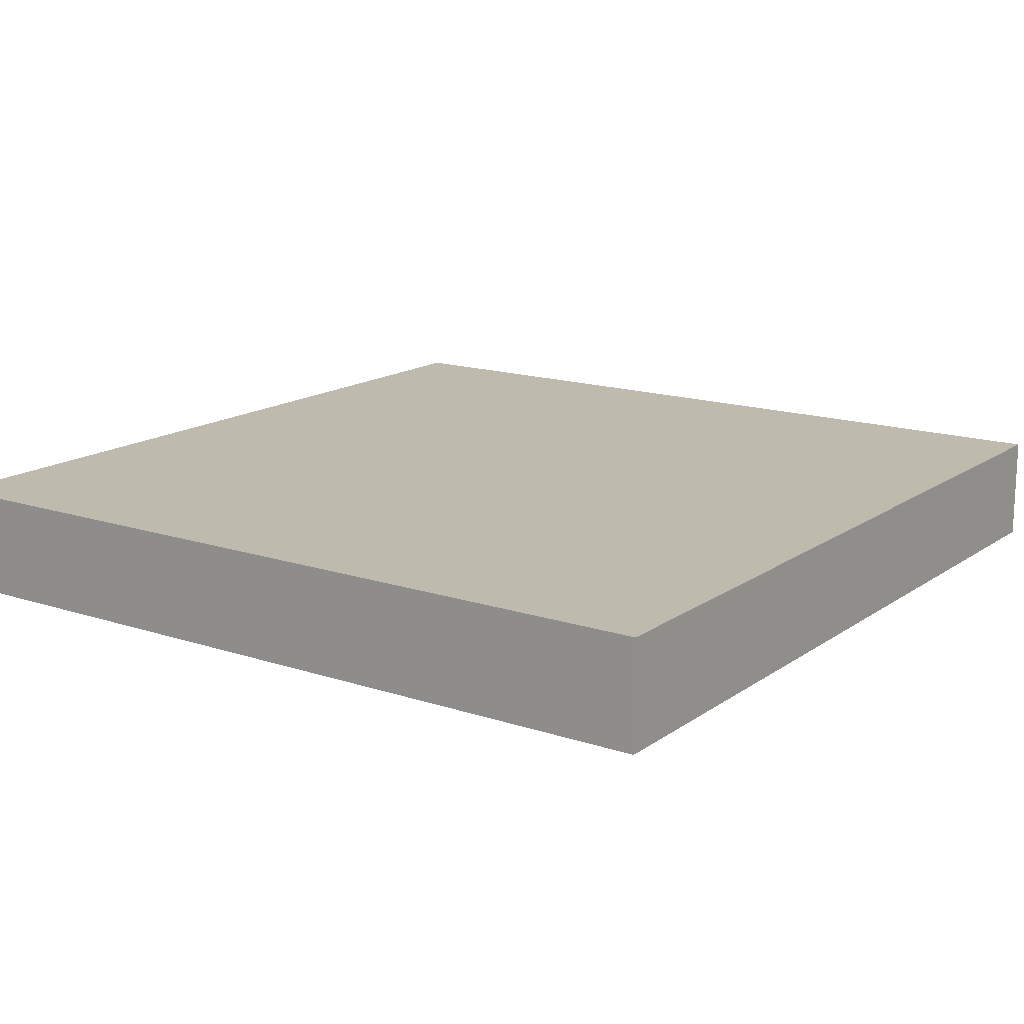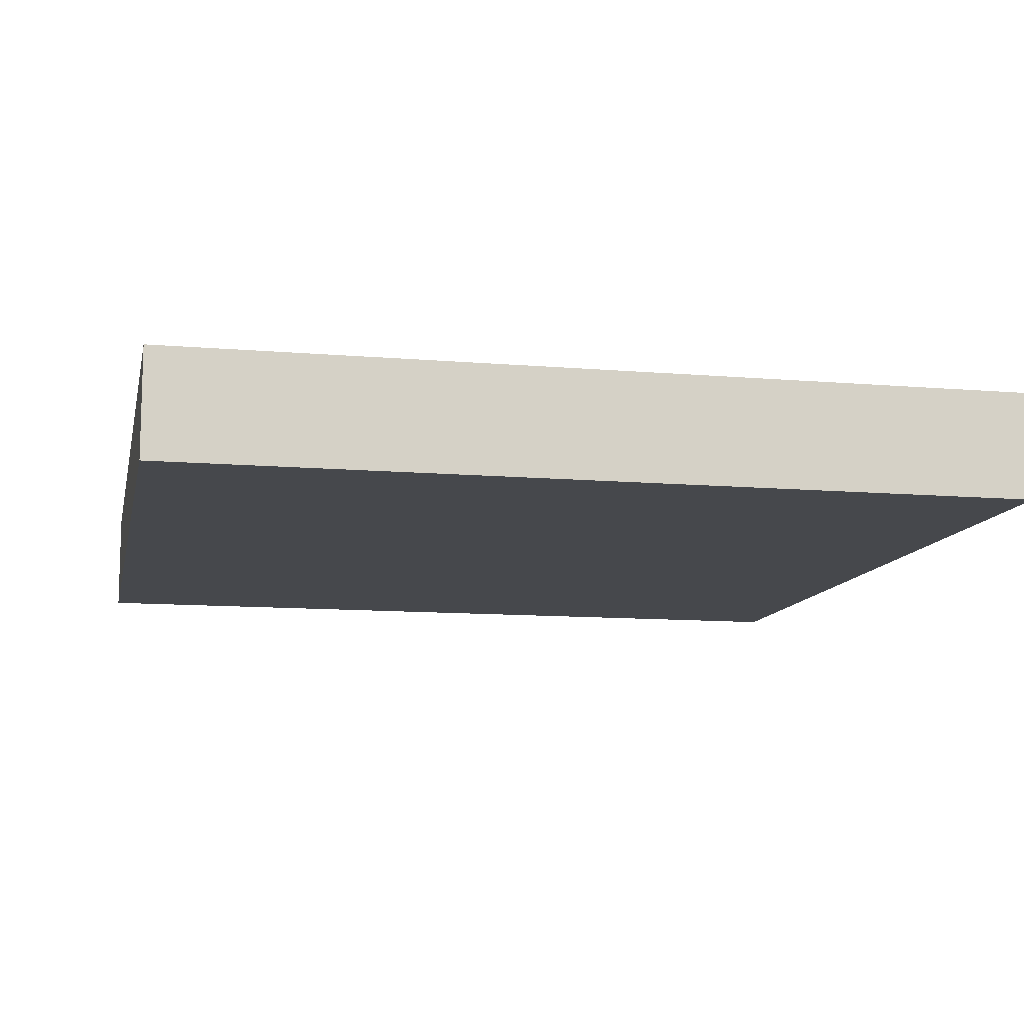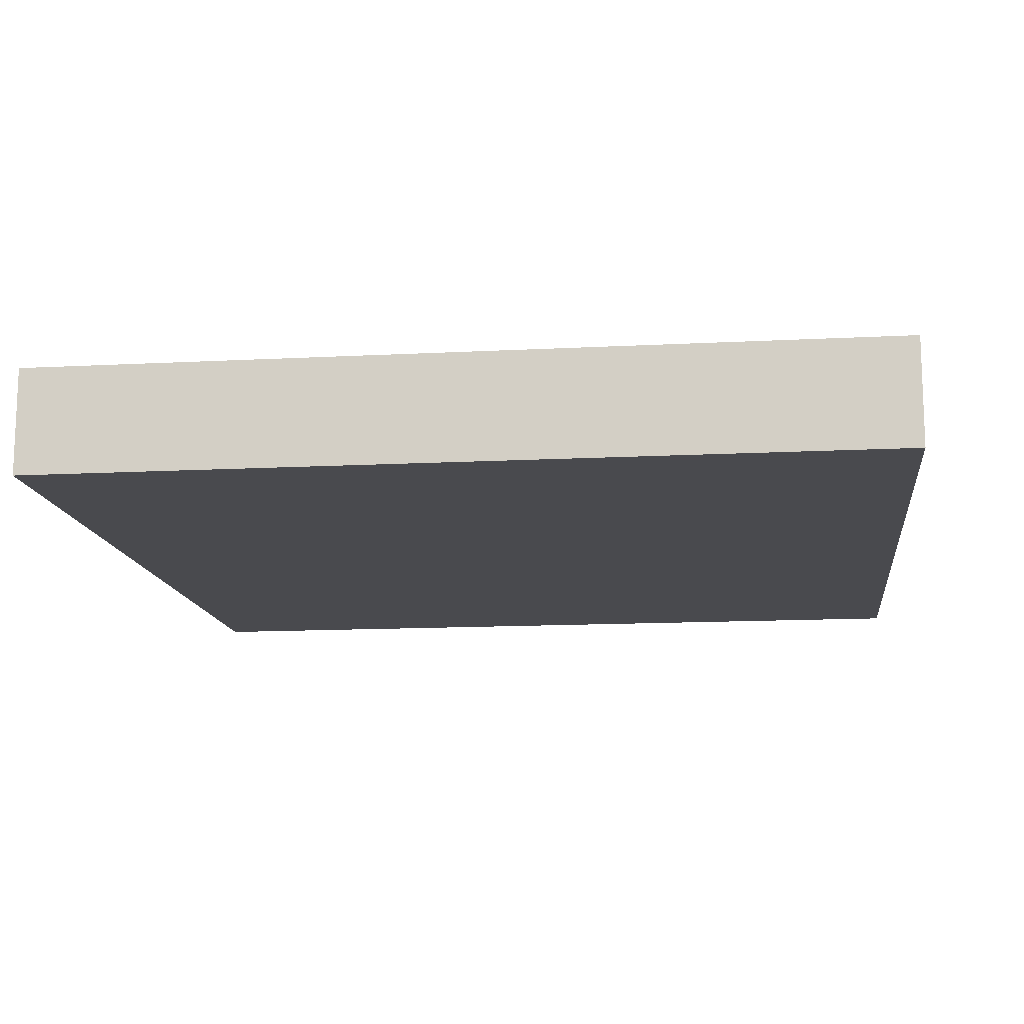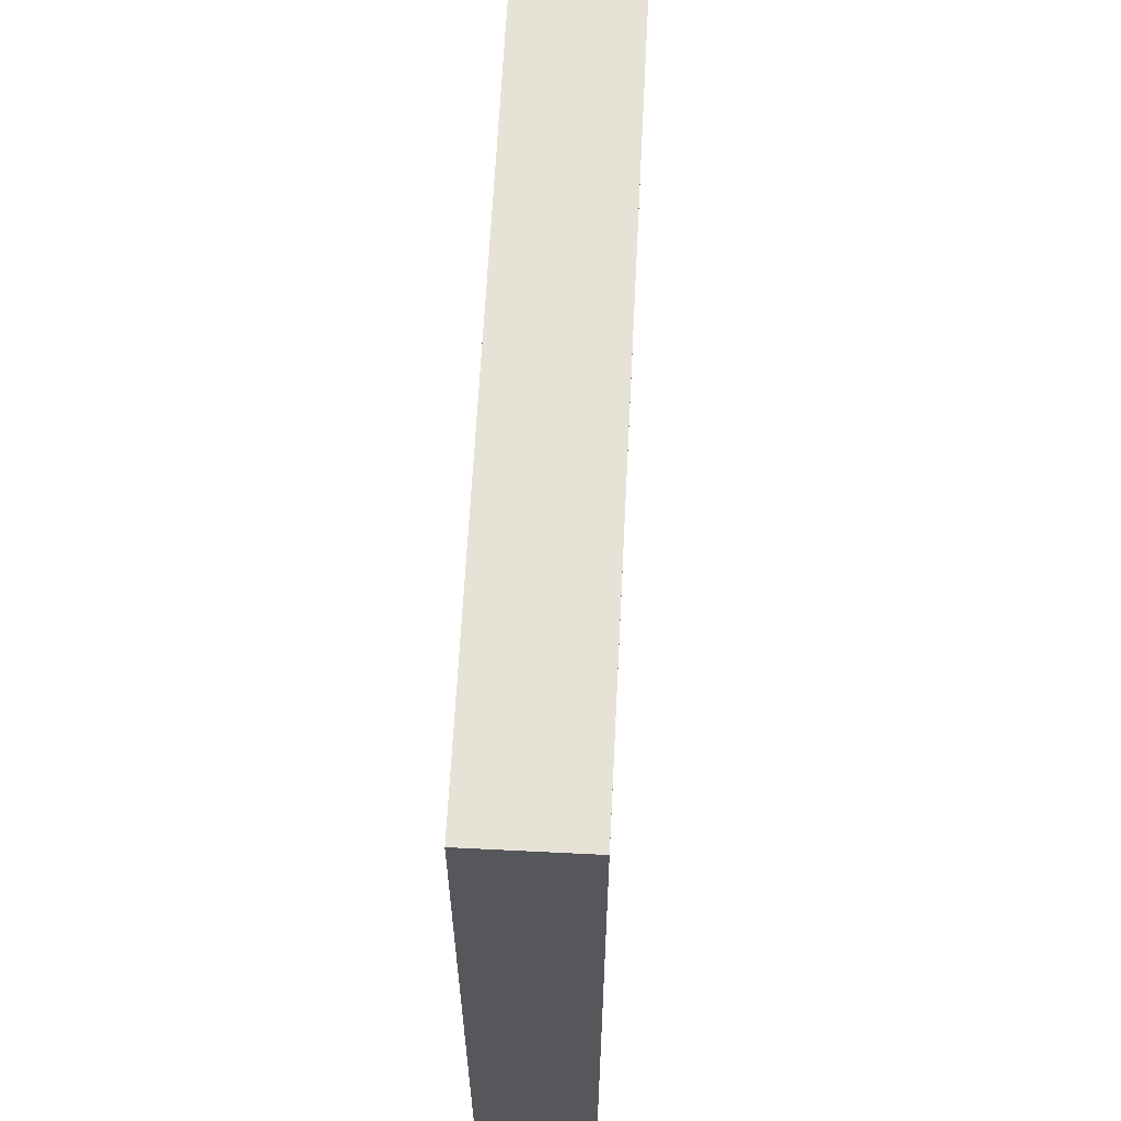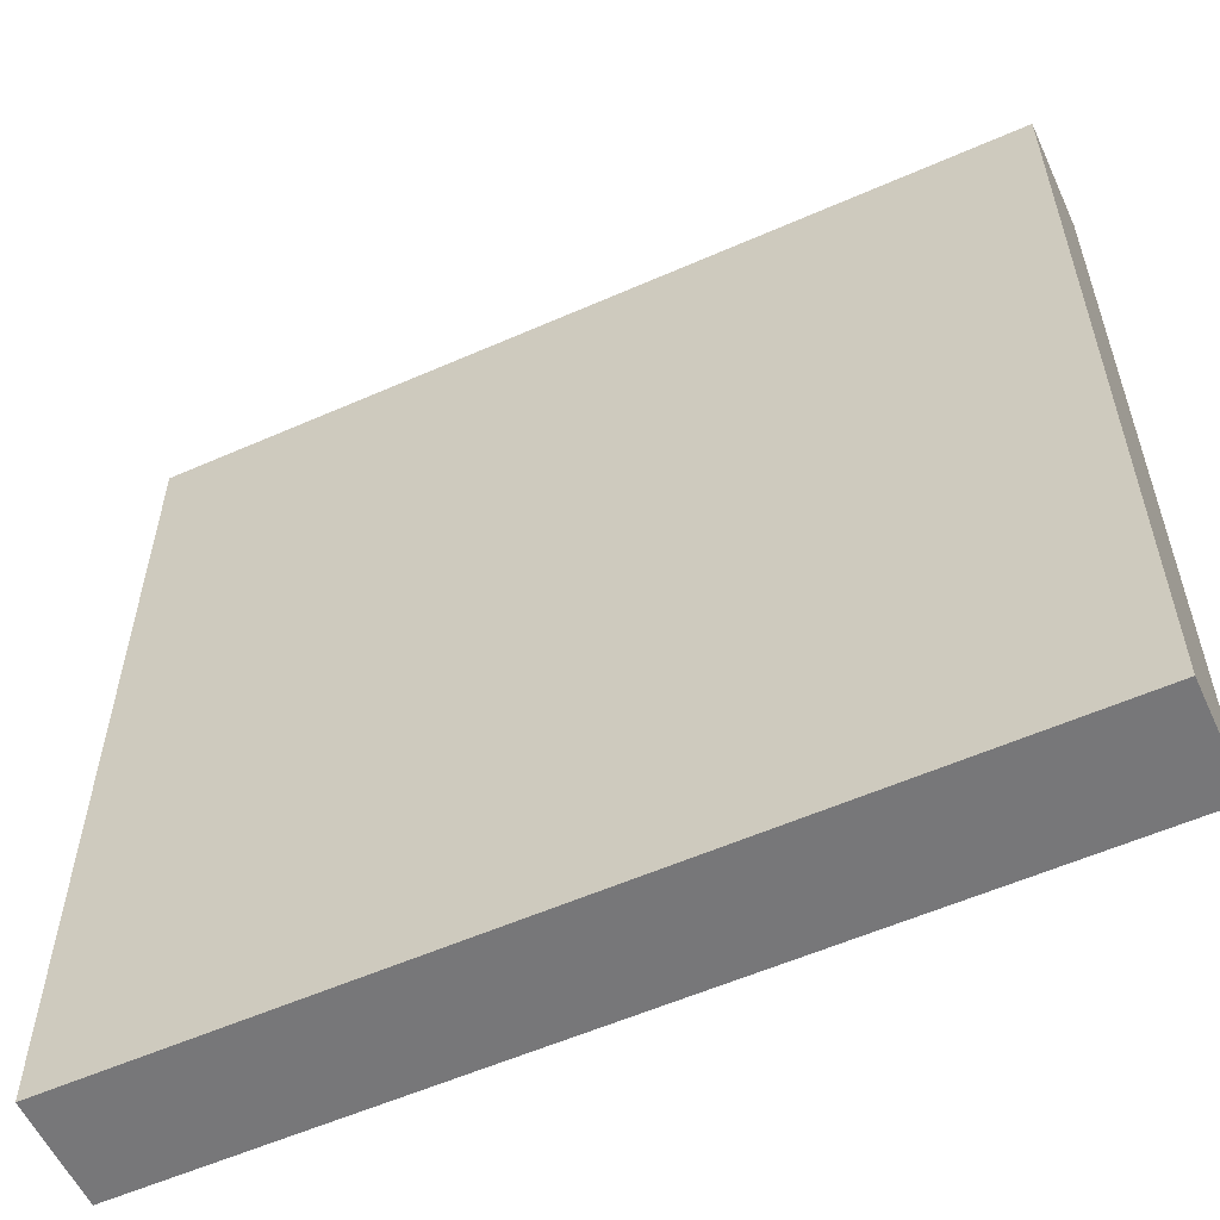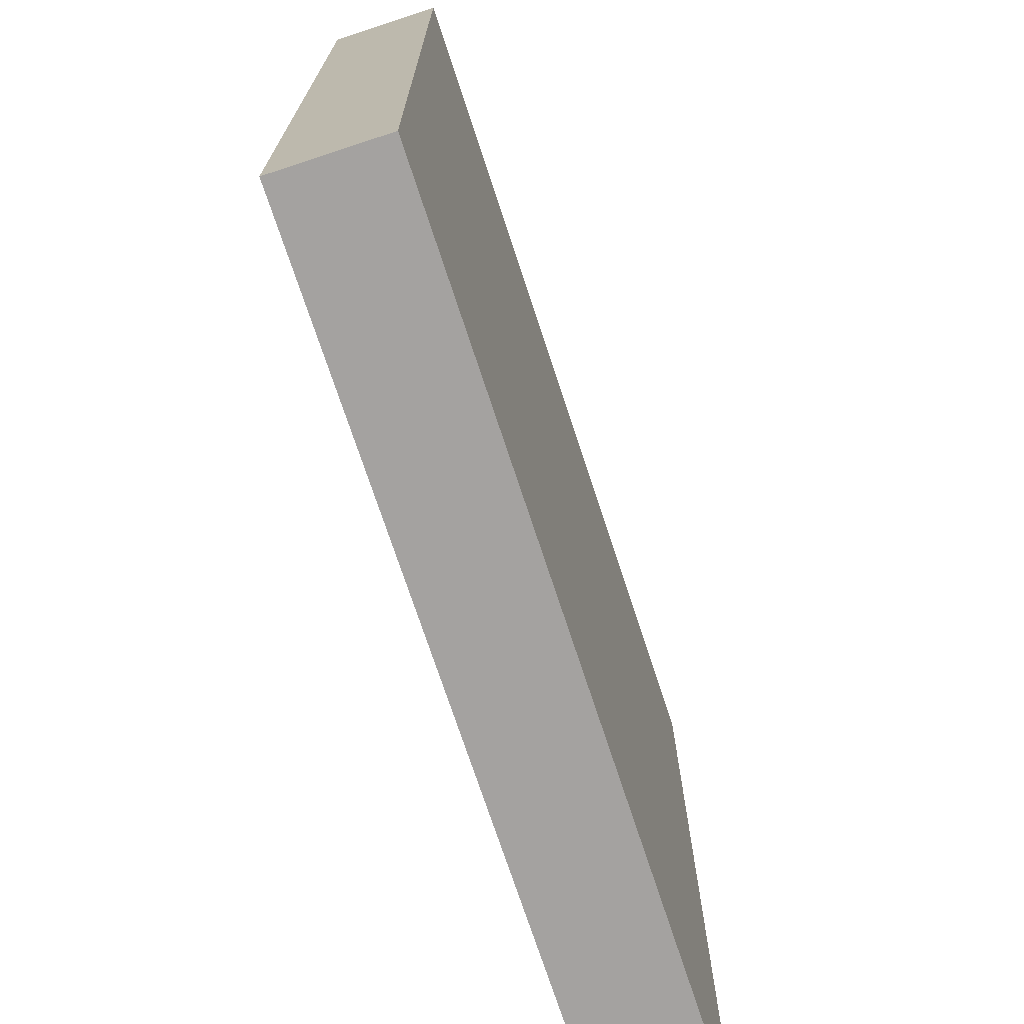
<metadata>
{"format":"obj","ext":"obj","renderer":"f3d","projection":"perspective","resolution":1024,"background":"white","views":[{"elev":15.4,"azim":125.0,"up":"+Z"},{"elev":-11.2,"azim":168.2,"up":"+Z"},{"elev":-13.4,"azim":-83.2,"up":"+Z"},{"elev":63.2,"azim":-87.1,"up":"+Y"},{"elev":-57.2,"azim":-155.4,"up":"+Y"},{"elev":-72.7,"azim":-71.8,"up":"+Y"}]}
</metadata>
<code>
v 32 121 0
v 32 120 0
v 32 120 1
v 32 121 1
v 33 120 0
v 33 120 1
v 33 121 0
v 33 121 1
v 32 122 0
v 32 122 1
v 33 122 0
v 33 122 1
v 32 123 0
v 32 123 1
v 33 123 0
v 33 123 1
v 32 124 0
v 32 124 1
v 33 124 0
v 33 124 1
v 32 125 0
v 32 125 1
v 33 125 0
v 33 125 1
v 32 126 0
v 32 126 1
v 33 126 0
v 33 126 1
v 32 127 0
v 32 127 1
v 33 127 0
v 33 127 1
v 32 128 0
v 32 128 1
v 33 128 1
v 33 128 0
v 34 120 0
v 34 120 1
v 34 121 0
v 34 121 1
v 34 122 0
v 34 122 1
v 34 123 0
v 34 123 1
v 34 124 0
v 34 124 1
v 34 125 0
v 34 125 1
v 34 126 0
v 34 126 1
v 34 127 0
v 34 127 1
v 34 128 1
v 34 128 0
v 35 120 0
v 35 120 1
v 35 121 0
v 35 121 1
v 35 122 0
v 35 122 1
v 35 123 0
v 35 123 1
v 35 124 0
v 35 124 1
v 35 125 0
v 35 125 1
v 35 126 0
v 35 126 1
v 35 127 0
v 35 127 1
v 35 128 1
v 35 128 0
v 36 120 0
v 36 120 1
v 36 121 0
v 36 121 1
v 36 122 0
v 36 122 1
v 36 123 0
v 36 123 1
v 36 124 0
v 36 124 1
v 36 125 0
v 36 125 1
v 36 126 0
v 36 126 1
v 36 127 0
v 36 127 1
v 36 128 1
v 36 128 0
v 37 120 0
v 37 120 1
v 37 121 0
v 37 121 1
v 37 122 0
v 37 122 1
v 37 123 0
v 37 123 1
v 37 124 0
v 37 124 1
v 37 125 0
v 37 125 1
v 37 126 0
v 37 126 1
v 37 127 0
v 37 127 1
v 37 128 1
v 37 128 0
v 38 120 0
v 38 120 1
v 38 121 0
v 38 121 1
v 38 122 0
v 38 122 1
v 38 123 0
v 38 123 1
v 38 124 0
v 38 124 1
v 38 125 0
v 38 125 1
v 38 126 0
v 38 126 1
v 38 127 0
v 38 127 1
v 38 128 1
v 38 128 0
v 39 120 0
v 39 120 1
v 39 121 0
v 39 121 1
v 39 122 0
v 39 122 1
v 39 123 0
v 39 123 1
v 39 124 0
v 39 124 1
v 39 125 0
v 39 125 1
v 39 126 0
v 39 126 1
v 39 127 0
v 39 127 1
v 39 128 1
v 39 128 0
v 40 121 1
v 40 120 1
v 40 120 0
v 40 121 0
v 40 122 1
v 40 122 0
v 40 123 1
v 40 123 0
v 40 124 1
v 40 124 0
v 40 125 1
v 40 125 0
v 40 126 1
v 40 126 0
v 40 127 1
v 40 127 0
v 40 128 1
v 40 128 0
g 101_Piece12_15_0
f 1 2 3 4
f 3 2 5 6
f 7 5 2 1
f 4 3 6 8
f 9 1 4 10
f 11 7 1 9
f 10 4 8 12
f 13 9 10 14
f 15 11 9 13
f 14 10 12 16
f 17 13 14 18
f 19 15 13 17
f 18 14 16 20
f 21 17 18 22
f 23 19 17 21
f 22 18 20 24
f 25 21 22 26
f 27 23 21 25
f 26 22 24 28
f 29 25 26 30
f 31 27 25 29
f 30 26 28 32
f 33 29 30 34
f 33 34 35 36
f 36 31 29 33
f 34 30 32 35
f 6 5 37 38
f 39 37 5 7
f 8 6 38 40
f 41 39 7 11
f 12 8 40 42
f 43 41 11 15
f 16 12 42 44
f 45 43 15 19
f 20 16 44 46
f 47 45 19 23
f 24 20 46 48
f 49 47 23 27
f 28 24 48 50
f 51 49 27 31
f 32 28 50 52
f 36 35 53 54
f 54 51 31 36
f 35 32 52 53
f 38 37 55 56
f 57 55 37 39
f 40 38 56 58
f 59 57 39 41
f 42 40 58 60
f 61 59 41 43
f 44 42 60 62
f 63 61 43 45
f 46 44 62 64
f 65 63 45 47
f 48 46 64 66
f 67 65 47 49
f 50 48 66 68
f 69 67 49 51
f 52 50 68 70
f 54 53 71 72
f 72 69 51 54
f 53 52 70 71
f 56 55 73 74
f 75 73 55 57
f 58 56 74 76
f 77 75 57 59
f 60 58 76 78
f 79 77 59 61
f 62 60 78 80
f 81 79 61 63
f 64 62 80 82
f 83 81 63 65
f 66 64 82 84
f 85 83 65 67
f 68 66 84 86
f 87 85 67 69
f 70 68 86 88
f 72 71 89 90
f 90 87 69 72
f 71 70 88 89
f 74 73 91 92
f 93 91 73 75
f 76 74 92 94
f 95 93 75 77
f 78 76 94 96
f 97 95 77 79
f 80 78 96 98
f 99 97 79 81
f 82 80 98 100
f 101 99 81 83
f 84 82 100 102
f 103 101 83 85
f 86 84 102 104
f 105 103 85 87
f 88 86 104 106
f 90 89 107 108
f 108 105 87 90
f 89 88 106 107
f 92 91 109 110
f 111 109 91 93
f 94 92 110 112
f 113 111 93 95
f 96 94 112 114
f 115 113 95 97
f 98 96 114 116
f 117 115 97 99
f 100 98 116 118
f 119 117 99 101
f 102 100 118 120
f 121 119 101 103
f 104 102 120 122
f 123 121 103 105
f 106 104 122 124
f 108 107 125 126
f 126 123 105 108
f 107 106 124 125
f 110 109 127 128
f 129 127 109 111
f 112 110 128 130
f 131 129 111 113
f 114 112 130 132
f 133 131 113 115
f 116 114 132 134
f 135 133 115 117
f 118 116 134 136
f 137 135 117 119
f 120 118 136 138
f 139 137 119 121
f 122 120 138 140
f 141 139 121 123
f 124 122 140 142
f 126 125 143 144
f 144 141 123 126
f 125 124 142 143
f 145 146 147 148
f 128 127 147 146
f 148 147 127 129
f 130 128 146 145
f 149 145 148 150
f 150 148 129 131
f 132 130 145 149
f 151 149 150 152
f 152 150 131 133
f 134 132 149 151
f 153 151 152 154
f 154 152 133 135
f 136 134 151 153
f 155 153 154 156
f 156 154 135 137
f 138 136 153 155
f 157 155 156 158
f 158 156 137 139
f 140 138 155 157
f 159 157 158 160
f 160 158 139 141
f 142 140 157 159
f 161 159 160 162
f 144 143 161 162
f 162 160 141 144
f 143 142 159 161

</code>
